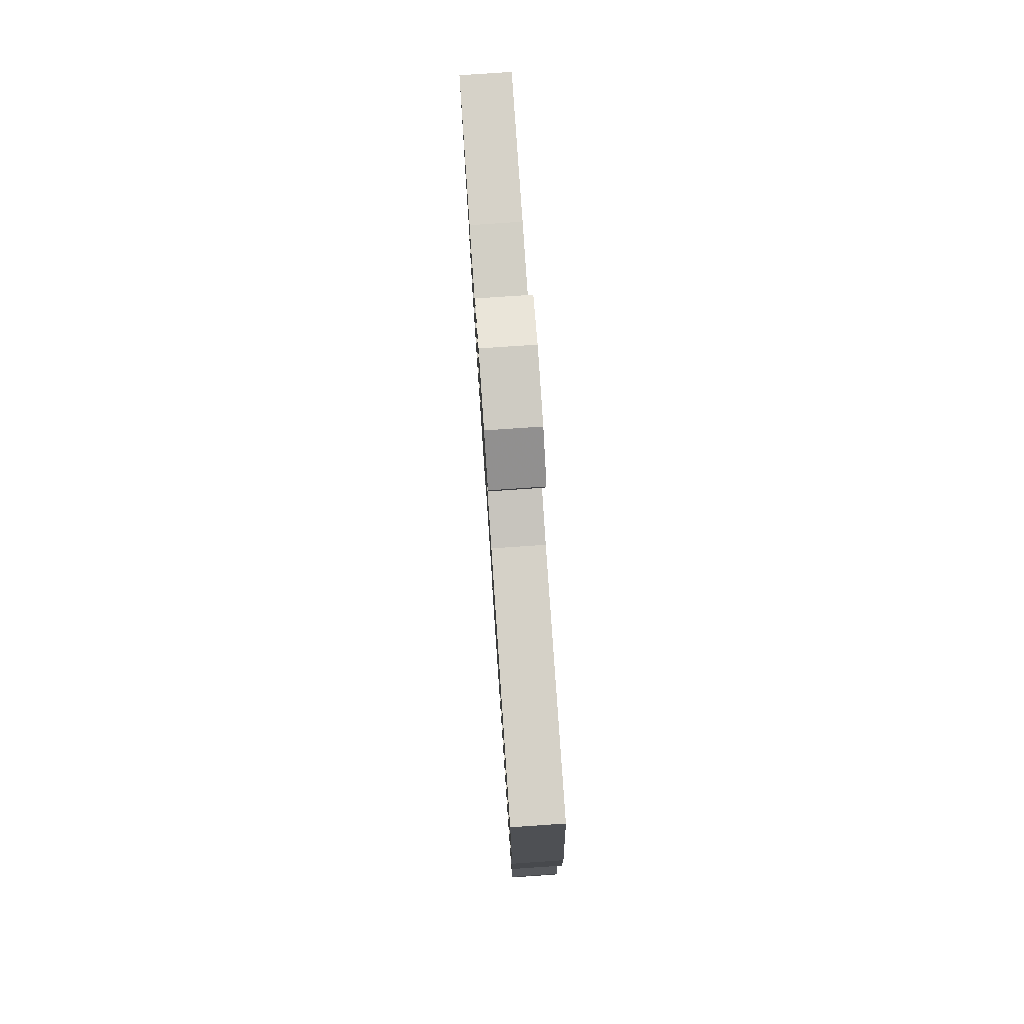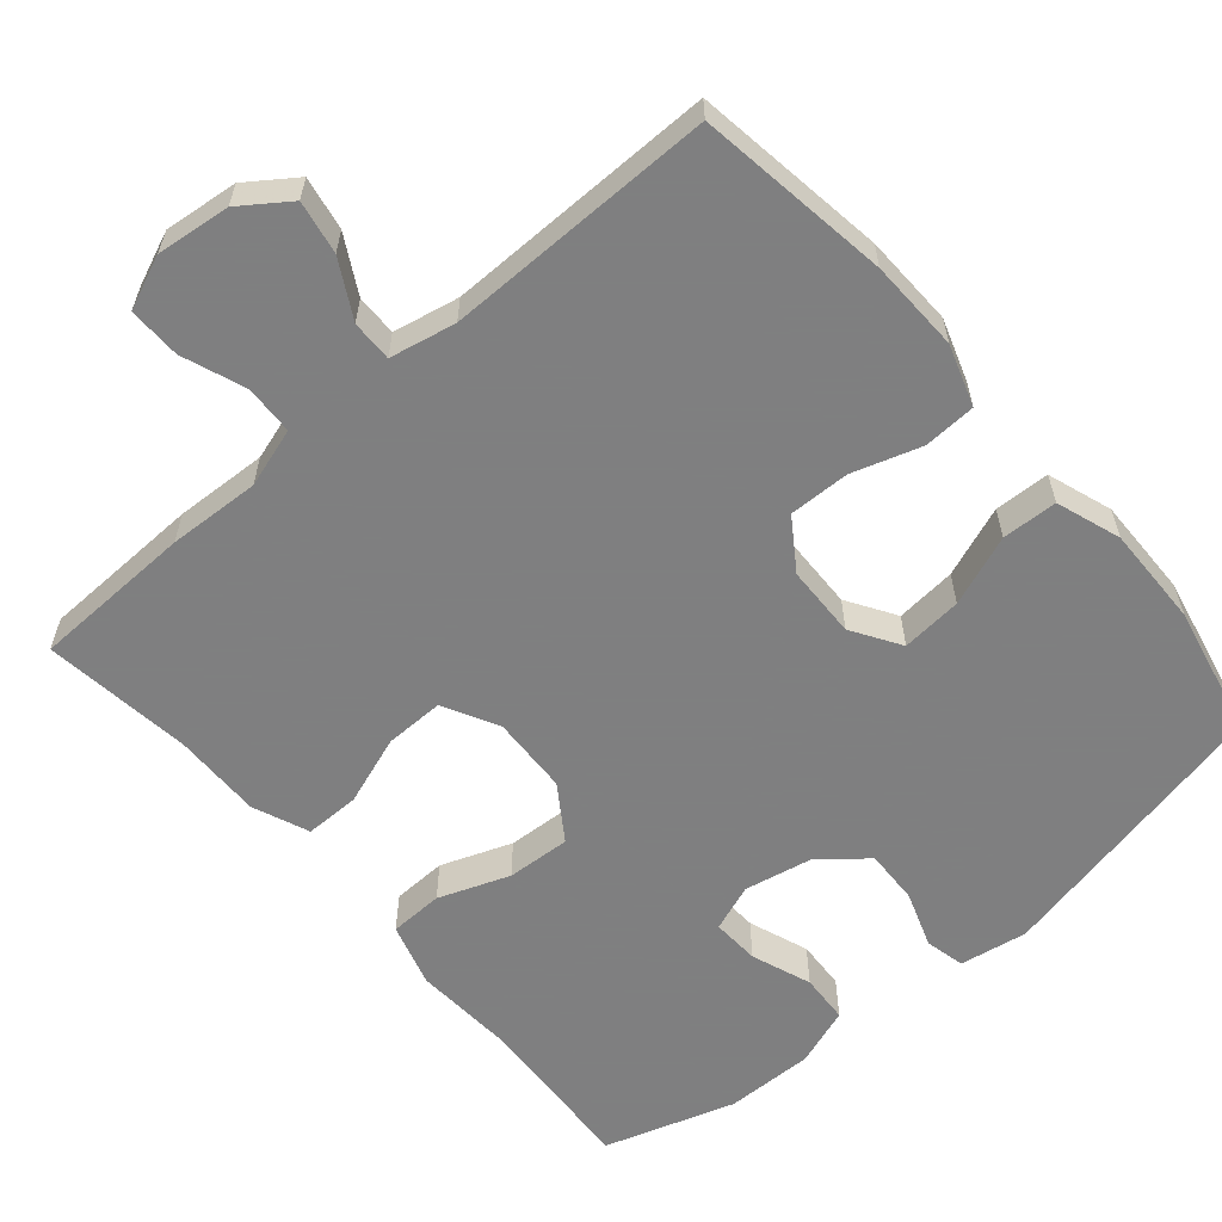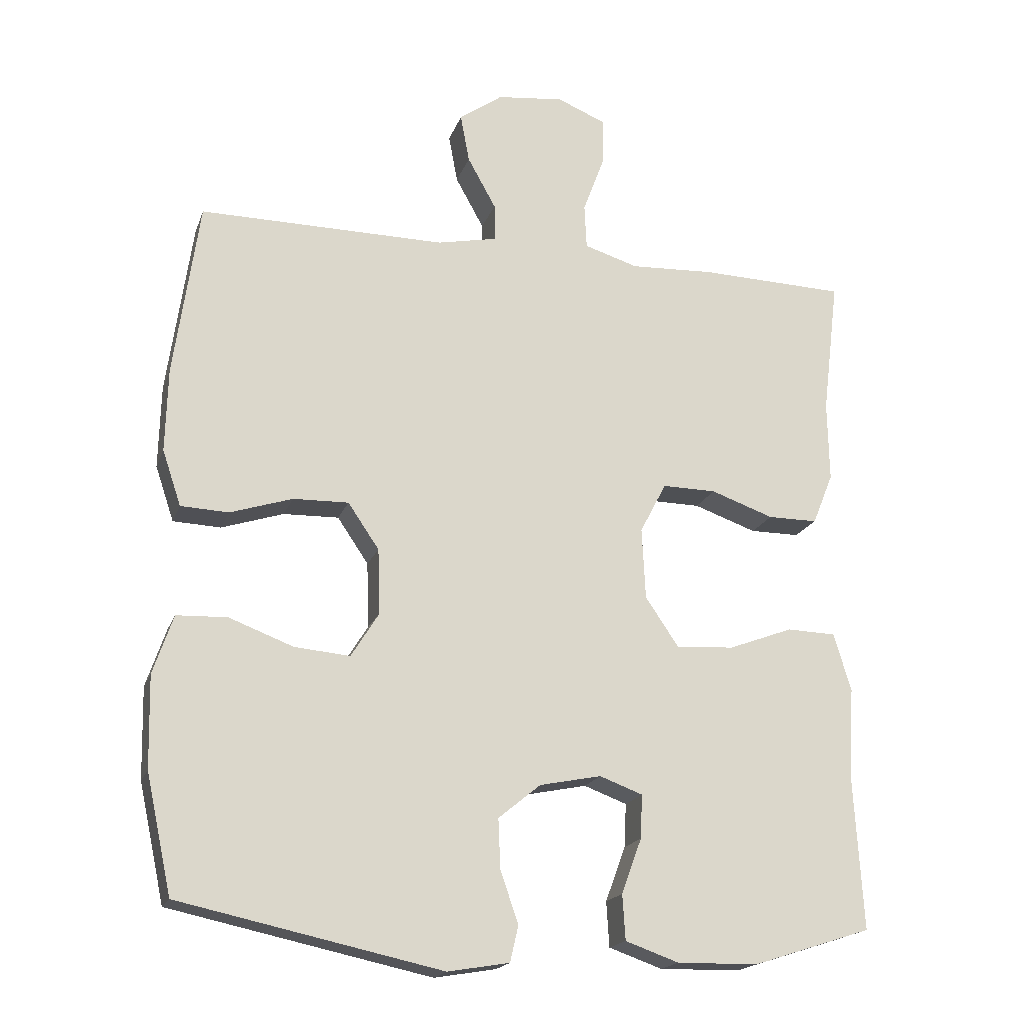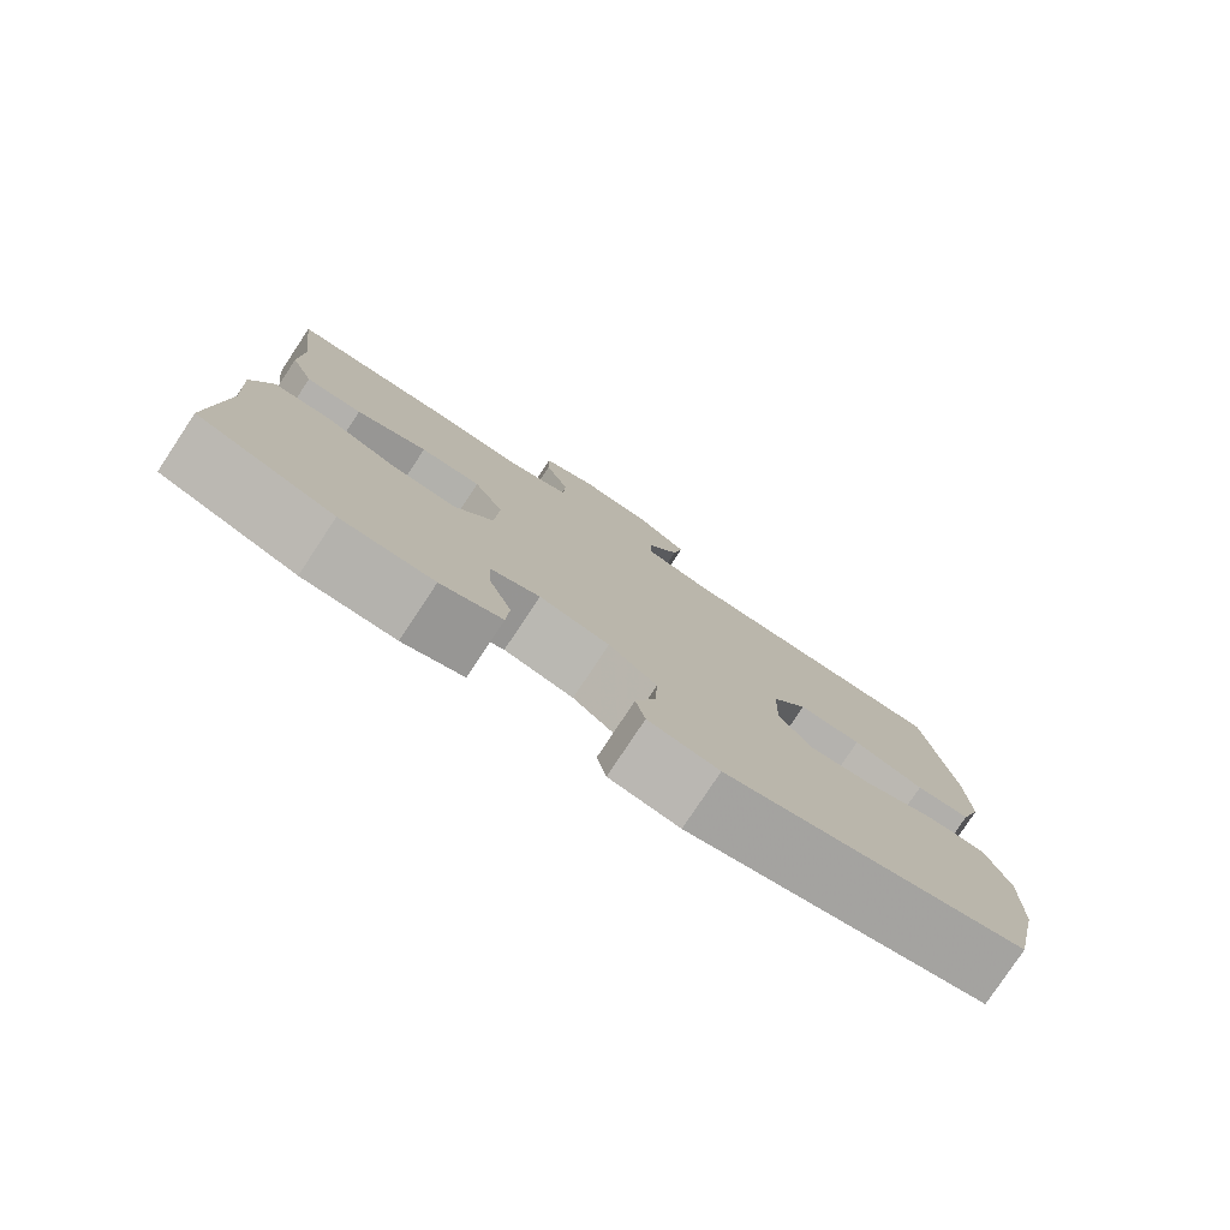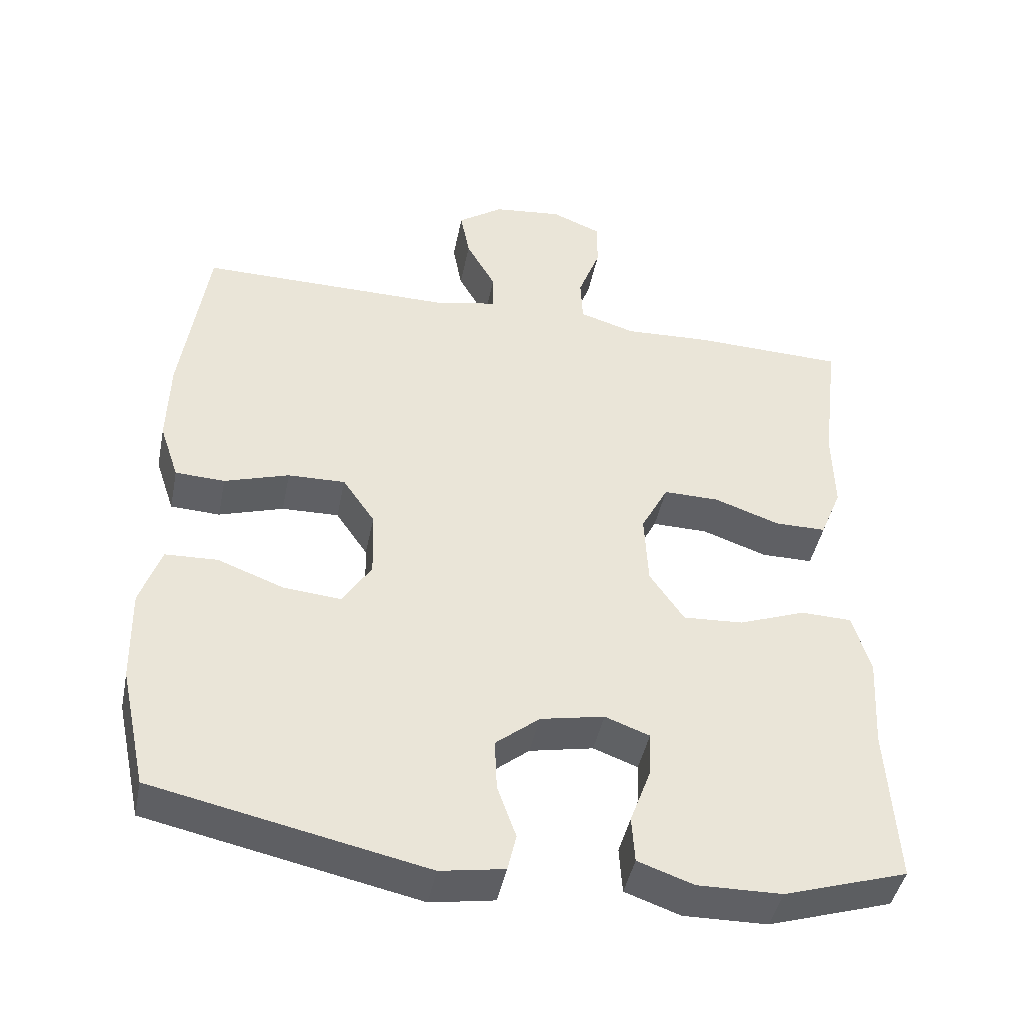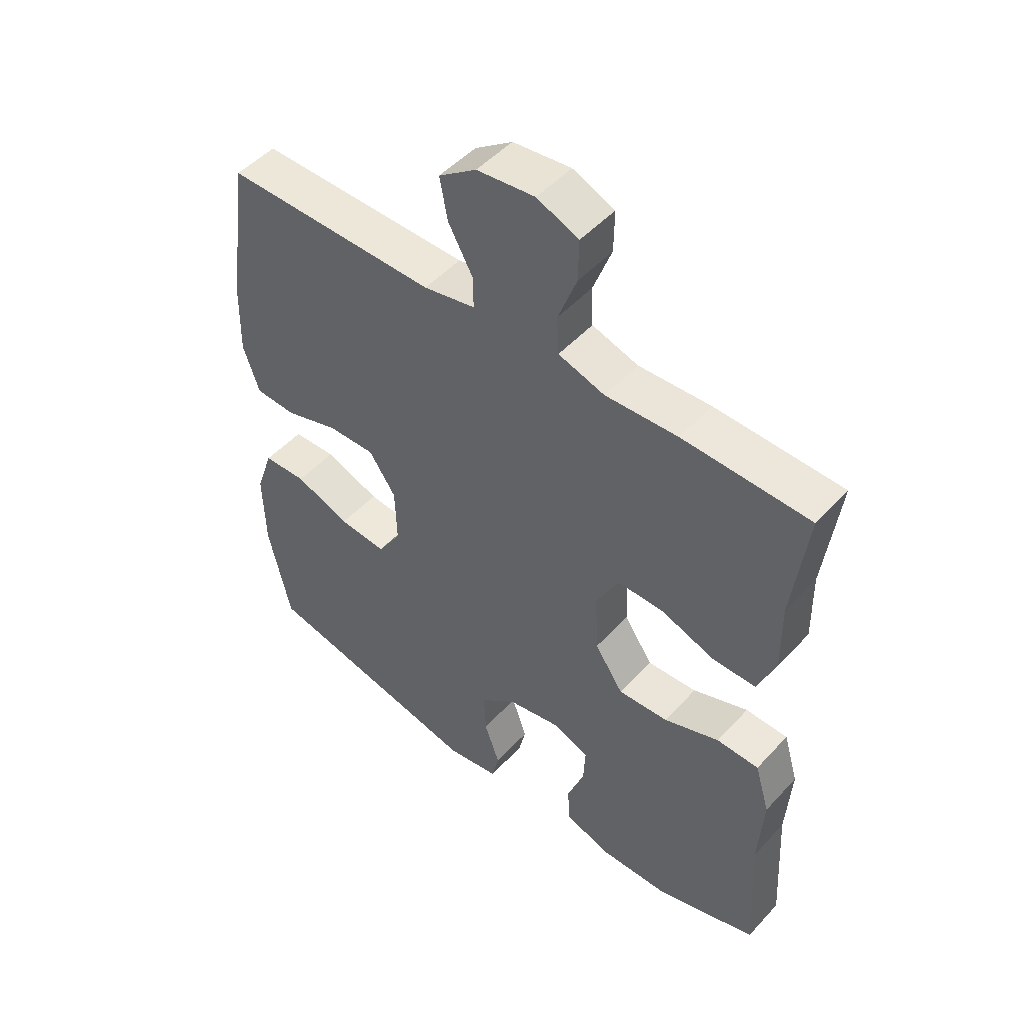
<metadata>
{"format":"obj","ext":"obj","renderer":"f3d","projection":"perspective","resolution":1024,"background":"white","views":[{"elev":79.0,"azim":86.1,"up":"+Z"},{"elev":-59.9,"azim":40.7,"up":"+Y"},{"elev":-18.7,"azim":163.6,"up":"+Z"},{"elev":-79.2,"azim":-33.5,"up":"+Z"},{"elev":-44.2,"azim":168.7,"up":"+Z"},{"elev":49.5,"azim":-139.5,"up":"+Z"}]}
</metadata>
<code>
v 0.5 0.07 -0.5
v 0.122 0.07 -0.581
v 0.033 0.07 -0.566
v 0.021 0.07 -0.514
v 0.047 0.07 -0.44
v 0.05 0.07 -0.368
v -0.011 0.07 -0.318
v -0.1 0.07 -0.3
v -0.162 0.07 -0.323
v -0.159 0.07 -0.386
v -0.13 0.07 -0.465
v -0.134 0.07 -0.53
v -0.211 0.07 -0.557
v -0.328 0.07 -0.555
v -0.5 0.07 -0.5
v -0.487 0.07 -0.278
v -0.495 0.07 -0.147
v -0.47 0.07 -0.063
v -0.399 0.07 -0.061
v -0.306 0.07 -0.096
v -0.222 0.07 -0.101
v -0.174 0.07 -0.03
v -0.169 0.07 0.073
v -0.207 0.07 0.146
v -0.285 0.07 0.145
v -0.376 0.07 0.113
v -0.448 0.07 0.113
v -0.478 0.07 0.187
v -0.476 0.07 0.304
v -0.5 0.07 0.5
v -0.288 0.07 0.506
v -0.167 0.07 0.5
v -0.089 0.07 0.524
v -0.086 0.07 0.589
v -0.117 0.07 0.672
v -0.118 0.07 0.741
v -0.048 0.07 0.77
v 0.049 0.07 0.759
v 0.112 0.07 0.714
v 0.099 0.07 0.644
v 0.058 0.07 0.57
v 0.057 0.07 0.516
v 0.144 0.07 0.498
v 0.5 0.07 0.5
v 0.536 0.07 0.246
v 0.539 0.07 0.125
v 0.512 0.07 0.045
v 0.443 0.07 0.042
v 0.353 0.07 0.071
v 0.273 0.07 0.073
v 0.228 0.07 0.007
v 0.225 0.07 -0.088
v 0.265 0.07 -0.152
v 0.345 0.07 -0.145
v 0.438 0.07 -0.11
v 0.511 0.07 -0.113
v 0.54 0.07 -0.198
v 0.537 0.07 -0.33
v 0.5 0 -0.5
v 0.122 0 -0.581
v 0.033 0 -0.566
v 0.021 0 -0.514
v 0.047 0 -0.44
v 0.05 0 -0.368
v -0.011 0 -0.318
v -0.1 0 -0.3
v -0.162 0 -0.323
v -0.159 0 -0.386
v -0.13 0 -0.465
v -0.134 0 -0.53
v -0.211 0 -0.557
v -0.328 0 -0.555
v -0.5 0 -0.5
v -0.487 0 -0.278
v -0.495 0 -0.147
v -0.47 0 -0.063
v -0.399 0 -0.061
v -0.306 0 -0.096
v -0.222 0 -0.101
v -0.174 0 -0.03
v -0.169 0 0.073
v -0.207 0 0.146
v -0.285 0 0.145
v -0.376 0 0.113
v -0.448 0 0.113
v -0.478 0 0.187
v -0.476 0 0.304
v -0.5 0 0.5
v -0.288 0 0.506
v -0.167 0 0.5
v -0.089 0 0.524
v -0.086 0 0.589
v -0.117 0 0.672
v -0.118 0 0.741
v -0.048 0 0.77
v 0.049 0 0.759
v 0.112 0 0.714
v 0.099 0 0.644
v 0.058 0 0.57
v 0.057 0 0.516
v 0.144 0 0.498
v 0.5 0 0.5
v 0.536 0 0.246
v 0.539 0 0.125
v 0.512 0 0.045
v 0.443 0 0.042
v 0.353 0 0.071
v 0.273 0 0.073
v 0.228 0 0.007
v 0.225 0 -0.088
v 0.265 0 -0.152
v 0.345 0 -0.145
v 0.438 0 -0.11
v 0.511 0 -0.113
v 0.54 0 -0.198
v 0.537 0 -0.33
f 3 4 5
f 2 3 5
f 1 2 5
f 58 1 5
f 57 58 5
f 56 57 5
f 55 56 5
f 54 55 5
f 53 54 5 6
f 52 53 6 7
f 51 52 7 8
f 50 51 8 9
f 47 48 49
f 46 47 49
f 45 46 49
f 44 45 49
f 43 44 49
f 42 43 49 50
f 39 40 41
f 38 39 41
f 37 38 41
f 36 37 41
f 35 36 41
f 34 35 41
f 33 34 41 42
f 42 50 9
f 33 42 9
f 32 33 9
f 29 30 31 32
f 28 29 32
f 27 28 32
f 26 27 32
f 25 26 32
f 18 19 20
f 17 18 20
f 16 17 20
f 15 16 20
f 14 15 20
f 13 14 20
f 12 13 20
f 11 12 20
f 10 11 20
f 9 10 20 21
f 24 25 32
f 23 24 32
f 23 32 9
f 22 23 9
f 9 21 22
f 63 62 61
f 63 61 60
f 63 60 59
f 63 59 116
f 63 116 115
f 63 115 114
f 63 114 113
f 63 113 112
f 64 63 112 111
f 65 64 111 110
f 66 65 110 109
f 67 66 109 108
f 107 106 105
f 107 105 104
f 107 104 103
f 107 103 102
f 107 102 101
f 108 107 101 100
f 99 98 97
f 99 97 96
f 99 96 95
f 99 95 94
f 99 94 93
f 99 93 92
f 100 99 92 91
f 67 108 100
f 67 100 91
f 67 91 90
f 90 89 88 87
f 90 87 86
f 90 86 85
f 90 85 84
f 90 84 83
f 78 77 76
f 78 76 75
f 78 75 74
f 78 74 73
f 78 73 72
f 78 72 71
f 78 71 70
f 78 70 69
f 78 69 68
f 79 78 68 67
f 90 83 82
f 90 82 81
f 67 90 81
f 67 81 80
f 80 79 67
f 1 59 60 2
f 2 60 61 3
f 3 61 62 4
f 4 62 63 5
f 5 63 64 6
f 6 64 65 7
f 7 65 66 8
f 8 66 67 9
f 9 67 68 10
f 10 68 69 11
f 11 69 70 12
f 12 70 71 13
f 13 71 72 14
f 14 72 73 15
f 15 73 74 16
f 16 74 75 17
f 17 75 76 18
f 18 76 77 19
f 19 77 78 20
f 20 78 79 21
f 21 79 80 22
f 22 80 81 23
f 23 81 82 24
f 24 82 83 25
f 25 83 84 26
f 26 84 85 27
f 27 85 86 28
f 28 86 87 29
f 29 87 88 30
f 30 88 89 31
f 31 89 90 32
f 32 90 91 33
f 33 91 92 34
f 34 92 93 35
f 35 93 94 36
f 36 94 95 37
f 37 95 96 38
f 38 96 97 39
f 39 97 98 40
f 40 98 99 41
f 41 99 100 42
f 42 100 101 43
f 43 101 102 44
f 44 102 103 45
f 45 103 104 46
f 46 104 105 47
f 47 105 106 48
f 48 106 107 49
f 49 107 108 50
f 50 108 109 51
f 51 109 110 52
f 52 110 111 53
f 53 111 112 54
f 54 112 113 55
f 55 113 114 56
f 56 114 115 57
f 57 115 116 58
f 58 116 59 1

</code>
